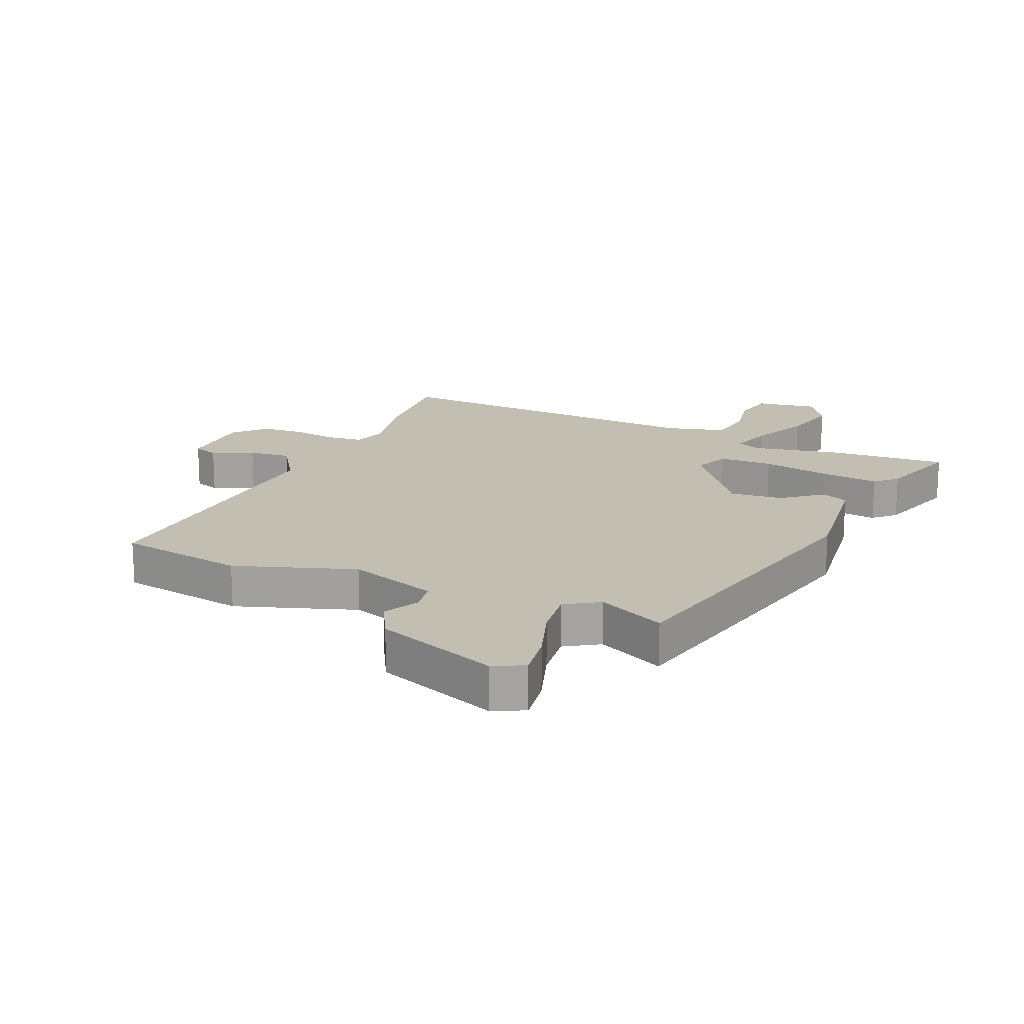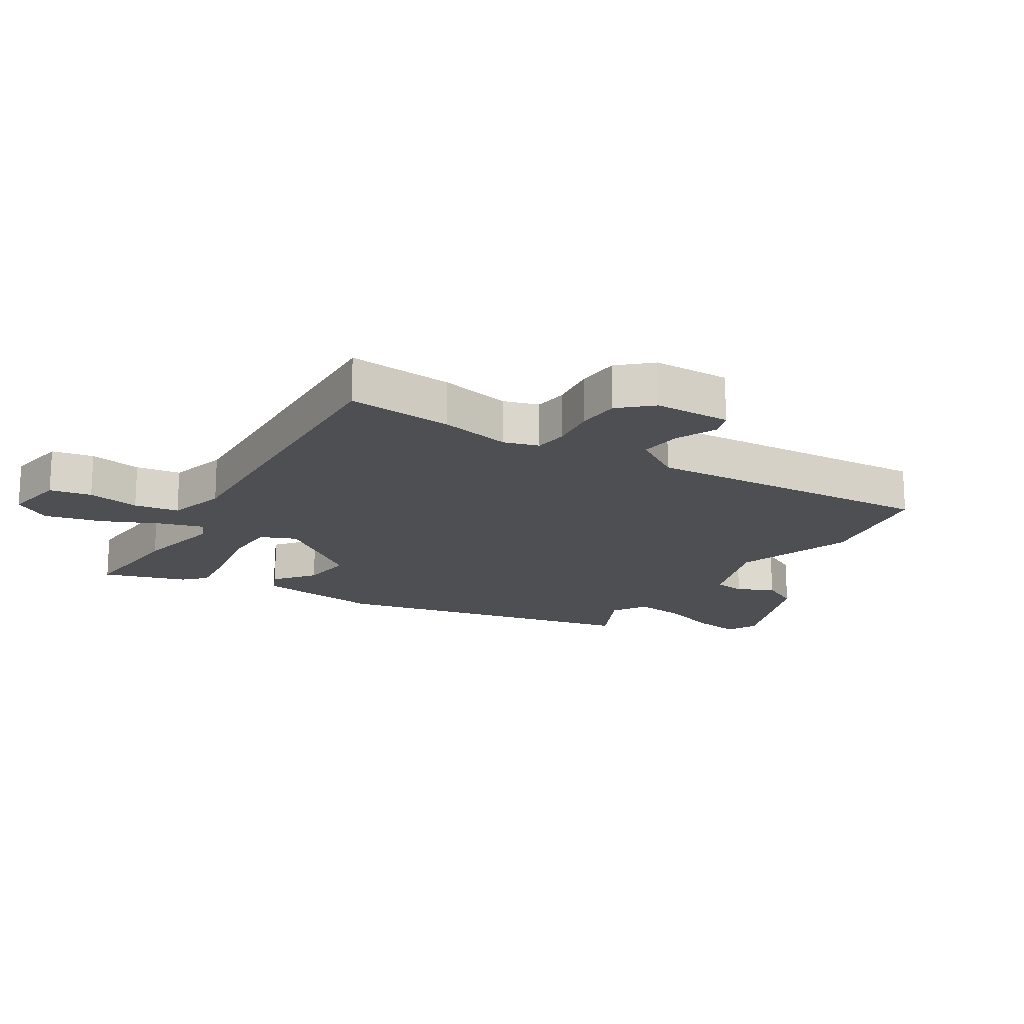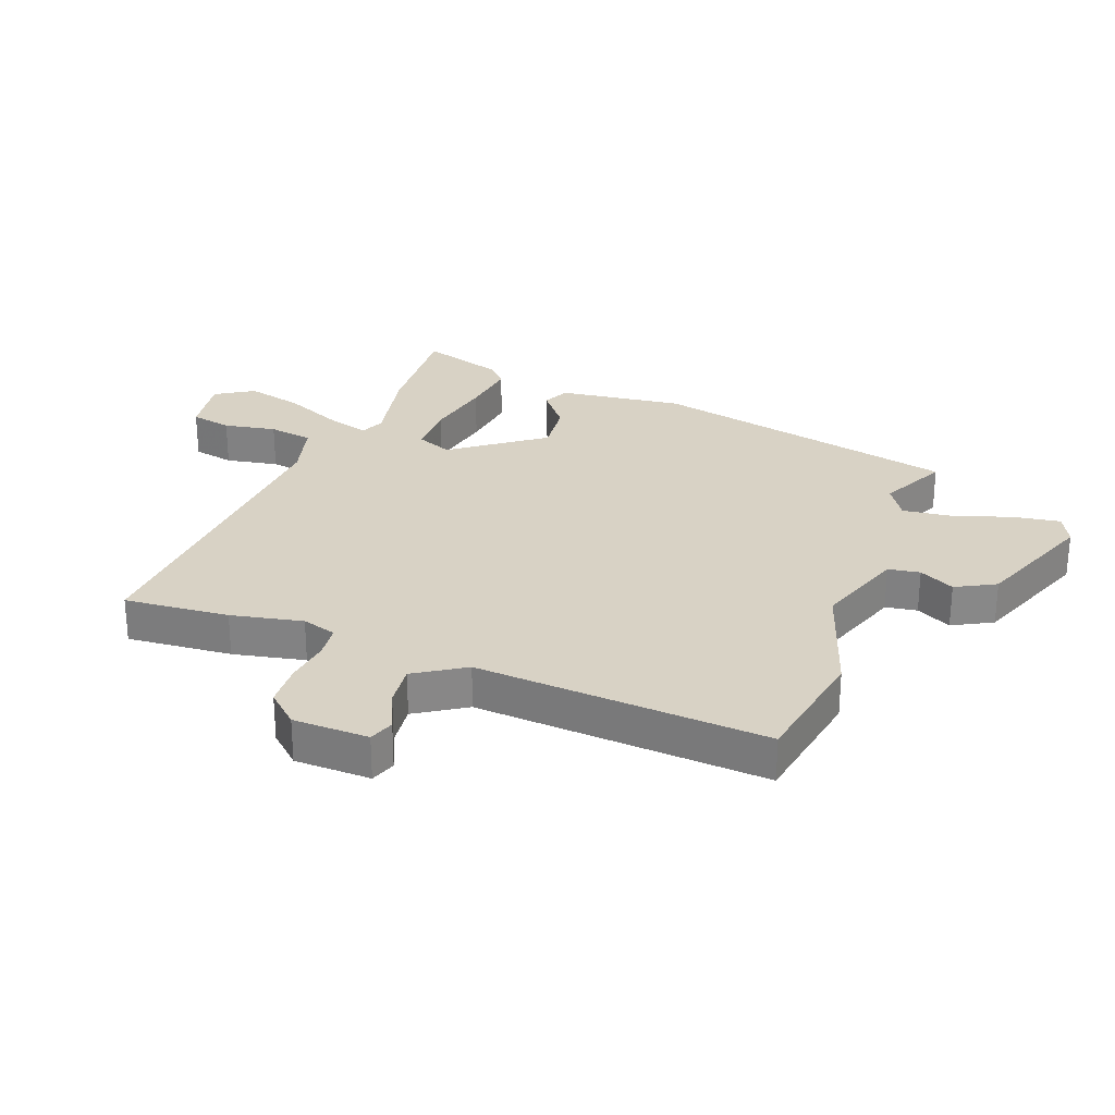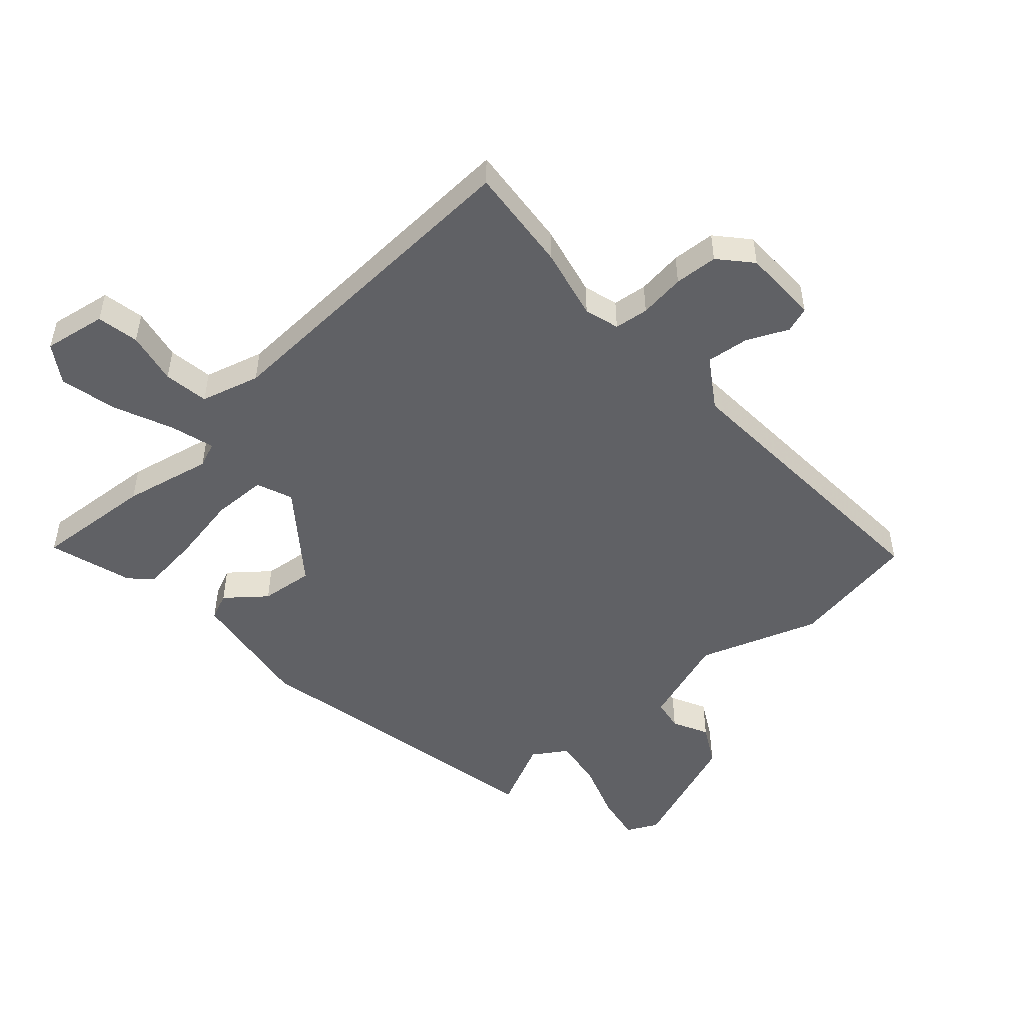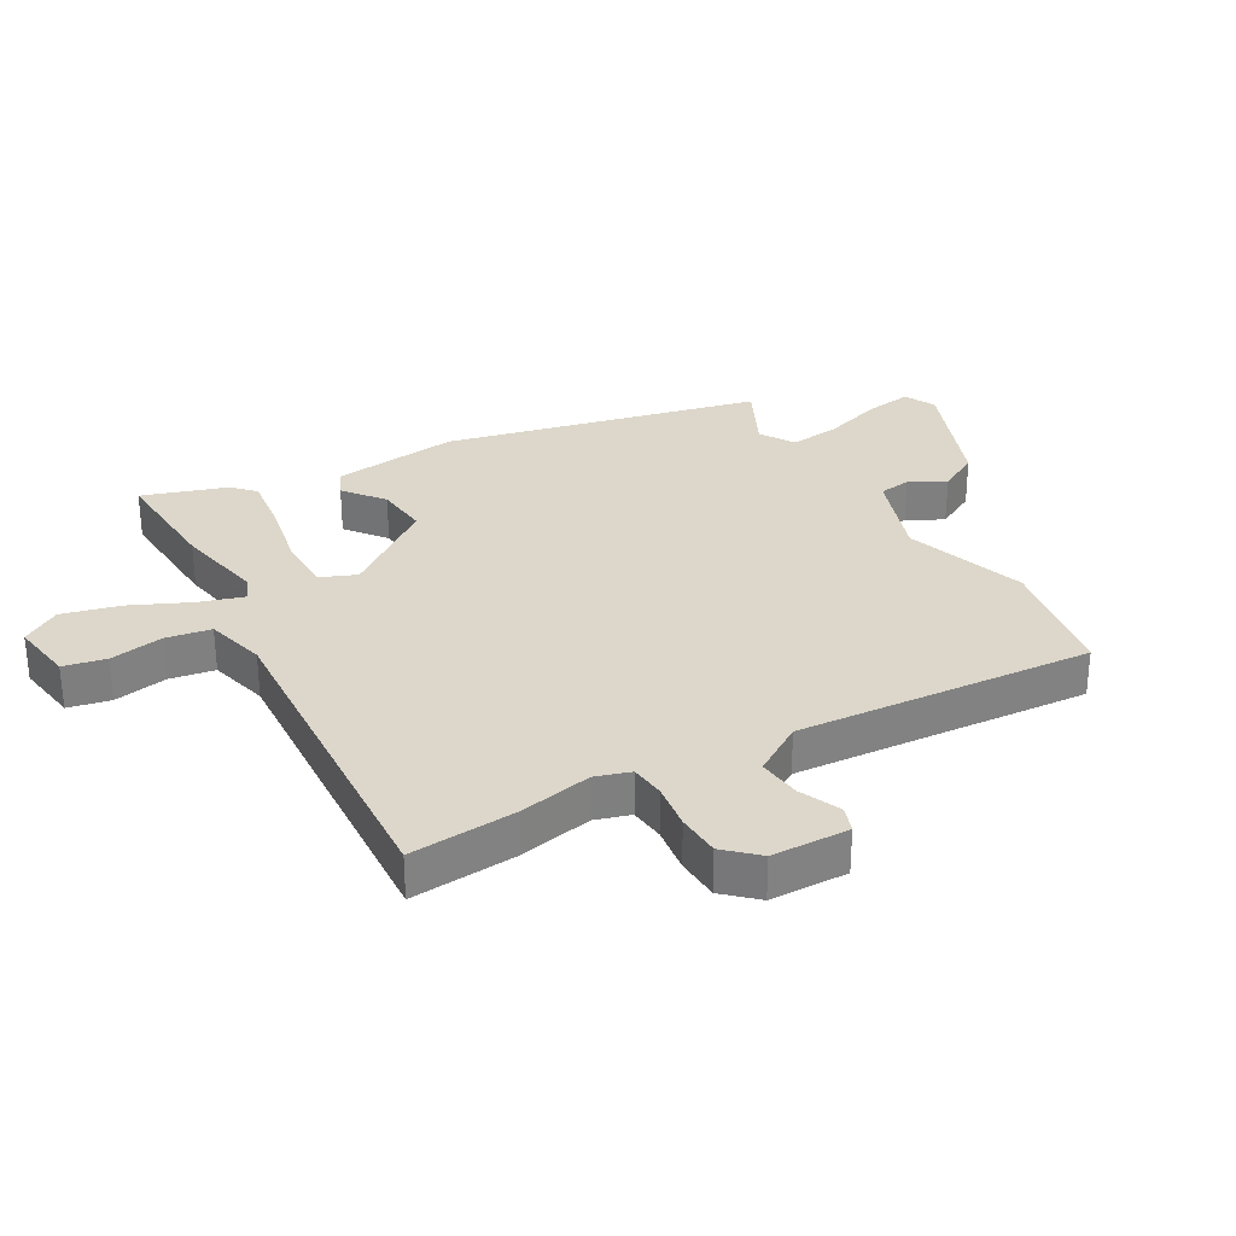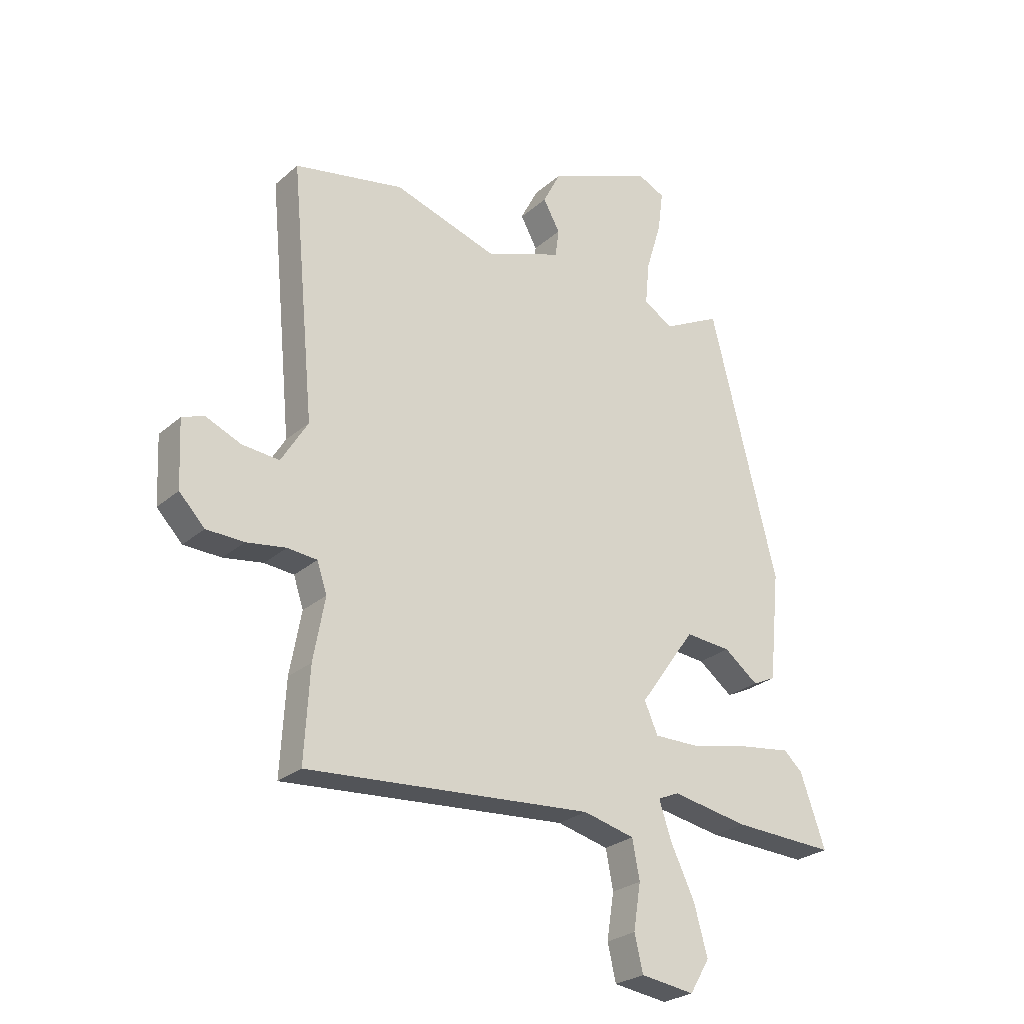
<metadata>
{"format":"obj","ext":"obj","renderer":"f3d","projection":"perspective","resolution":1024,"background":"white","views":[{"elev":17.5,"azim":22.0,"up":"+Y"},{"elev":-17.5,"azim":-123.6,"up":"+Y"},{"elev":27.7,"azim":-70.7,"up":"+Y"},{"elev":-50.0,"azim":-140.2,"up":"+Y"},{"elev":30.4,"azim":-120.9,"up":"+Y"},{"elev":-26.3,"azim":-36.8,"up":"+Z"}]}
</metadata>
<code>
v -0.505 0.07 -0.589
v -0.495 0.07 -0.413
v -0.473 0.07 -0.293
v -0.492 0.07 -0.236
v -0.549 0.07 -0.231
v -0.625 0.07 -0.243
v -0.697 0.07 -0.241
v -0.746 0.07 -0.19
v -0.752 0.07 -0.063
v -0.71 0.07 -0.047
v -0.641 0.07 -0.076
v -0.57 0.07 -0.082
v -0.519 0.07 0.002
v -0.565 0.07 0.487
v -0.354 0.07 0.529
v -0.154 0.07 0.467
v -0.006 0.07 0.522
v 0.001 0.07 0.575
v -0.031 0.07 0.633
v 0.003 0.07 0.7
v 0.206 0.07 0.783
v 0.258 0.07 0.759
v 0.248 0.07 0.681
v 0.218 0.07 0.583
v 0.21 0.07 0.5
v 0.267 0.07 0.466
v 0.378 0.07 0.523
v 0.507 0.07 0.01
v 0.486 0.07 -0.199
v 0.442 0.07 -0.22
v 0.376 0.07 -0.17
v 0.288 0.07 -0.163
v 0.18 0.07 -0.315
v 0.206 0.07 -0.374
v 0.296 0.07 -0.373
v 0.41 0.07 -0.348
v 0.507 0.07 -0.334
v 0.543 0.07 -0.367
v 0.591 0.07 -0.504
v 0.394 0.07 -0.496
v 0.247 0.07 -0.47
v 0.206 0.07 -0.488
v 0.23 0.07 -0.56
v 0.276 0.07 -0.656
v 0.302 0.07 -0.75
v 0.264 0.07 -0.814
v 0.16 0.07 -0.8
v 0.144 0.07 -0.731
v 0.158 0.07 -0.643
v 0.144 0.07 -0.569
v 0.045 0.07 -0.545
v -0.505 0 -0.589
v -0.495 0 -0.413
v -0.473 0 -0.293
v -0.492 0 -0.236
v -0.549 0 -0.231
v -0.625 0 -0.243
v -0.697 0 -0.241
v -0.746 0 -0.19
v -0.752 0 -0.063
v -0.71 0 -0.047
v -0.641 0 -0.076
v -0.57 0 -0.082
v -0.519 0 0.002
v -0.565 0 0.487
v -0.354 0 0.529
v -0.154 0 0.467
v -0.006 0 0.522
v 0.001 0 0.575
v -0.031 0 0.633
v 0.003 0 0.7
v 0.206 0 0.783
v 0.258 0 0.759
v 0.248 0 0.681
v 0.218 0 0.583
v 0.21 0 0.5
v 0.267 0 0.466
v 0.378 0 0.523
v 0.507 0 0.01
v 0.486 0 -0.199
v 0.442 0 -0.22
v 0.376 0 -0.17
v 0.288 0 -0.163
v 0.18 0 -0.315
v 0.206 0 -0.374
v 0.296 0 -0.373
v 0.41 0 -0.348
v 0.507 0 -0.334
v 0.543 0 -0.367
v 0.591 0 -0.504
v 0.394 0 -0.496
v 0.247 0 -0.47
v 0.206 0 -0.488
v 0.23 0 -0.56
v 0.276 0 -0.656
v 0.302 0 -0.75
v 0.264 0 -0.814
v 0.16 0 -0.8
v 0.144 0 -0.731
v 0.158 0 -0.643
v 0.144 0 -0.569
v 0.045 0 -0.545
f 47 48 49
f 46 47 49
f 45 46 49
f 44 45 49
f 43 44 49
f 42 43 49 50
f 39 40 41
f 38 39 41
f 37 38 41
f 36 37 41
f 35 36 41
f 34 35 41 42
f 42 50 51
f 34 42 51
f 33 34 51
f 29 30 31
f 28 29 31
f 27 28 31
f 26 27 31
f 25 26 31 32
f 22 23 24
f 21 22 24
f 20 21 24
f 19 20 24
f 18 19 24
f 17 18 24 25
f 25 32 33
f 17 25 33
f 16 17 33
f 16 33 51
f 15 16 51
f 14 15 51
f 13 14 51
f 9 10 11
f 8 9 11
f 7 8 11
f 6 7 11
f 5 6 11
f 4 5 11 12
f 51 1 2 3
f 51 3 4
f 4 12 13 51
f 100 99 98
f 100 98 97
f 100 97 96
f 100 96 95
f 100 95 94
f 101 100 94 93
f 92 91 90
f 92 90 89
f 92 89 88
f 92 88 87
f 92 87 86
f 93 92 86 85
f 102 101 93
f 102 93 85
f 102 85 84
f 82 81 80
f 82 80 79
f 82 79 78
f 82 78 77
f 83 82 77 76
f 75 74 73
f 75 73 72
f 75 72 71
f 75 71 70
f 75 70 69
f 76 75 69 68
f 84 83 76
f 84 76 68
f 84 68 67
f 102 84 67
f 102 67 66
f 102 66 65
f 102 65 64
f 62 61 60
f 62 60 59
f 62 59 58
f 62 58 57
f 62 57 56
f 63 62 56 55
f 54 53 52 102
f 55 54 102
f 102 64 63 55
f 1 52 53 2
f 2 53 54 3
f 3 54 55 4
f 4 55 56 5
f 5 56 57 6
f 6 57 58 7
f 7 58 59 8
f 8 59 60 9
f 9 60 61 10
f 10 61 62 11
f 11 62 63 12
f 12 63 64 13
f 13 64 65 14
f 14 65 66 15
f 15 66 67 16
f 16 67 68 17
f 17 68 69 18
f 18 69 70 19
f 19 70 71 20
f 20 71 72 21
f 21 72 73 22
f 22 73 74 23
f 23 74 75 24
f 24 75 76 25
f 25 76 77 26
f 26 77 78 27
f 27 78 79 28
f 28 79 80 29
f 29 80 81 30
f 30 81 82 31
f 31 82 83 32
f 32 83 84 33
f 33 84 85 34
f 34 85 86 35
f 35 86 87 36
f 36 87 88 37
f 37 88 89 38
f 38 89 90 39
f 39 90 91 40
f 40 91 92 41
f 41 92 93 42
f 42 93 94 43
f 43 94 95 44
f 44 95 96 45
f 45 96 97 46
f 46 97 98 47
f 47 98 99 48
f 48 99 100 49
f 49 100 101 50
f 50 101 102 51
f 51 102 52 1

</code>
